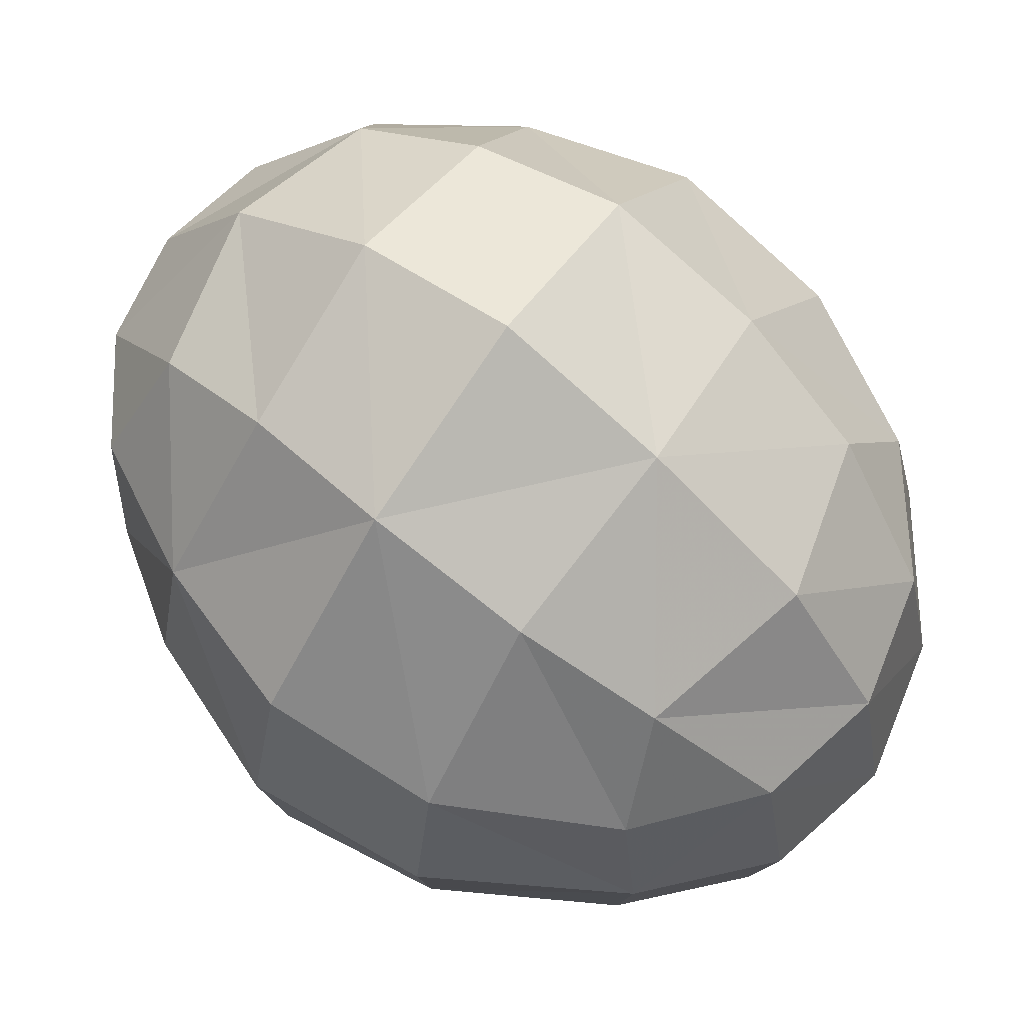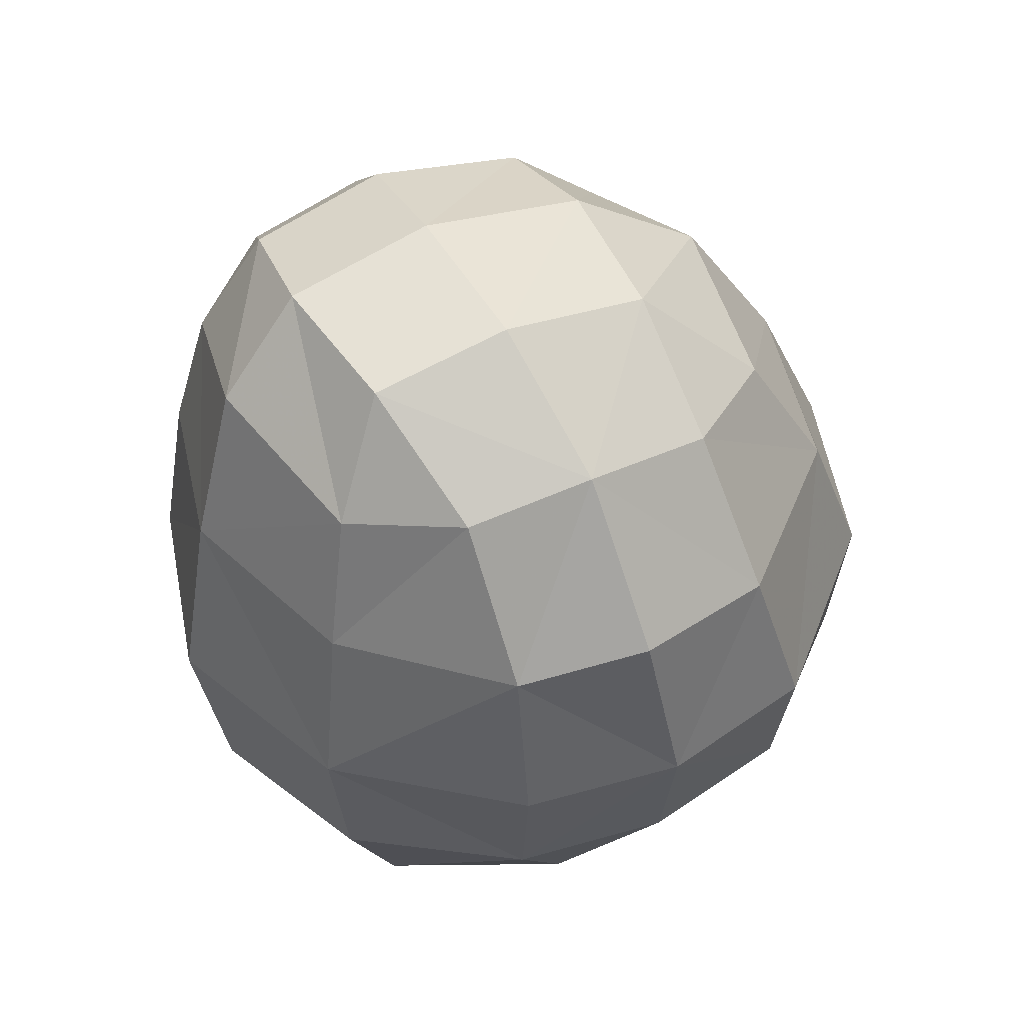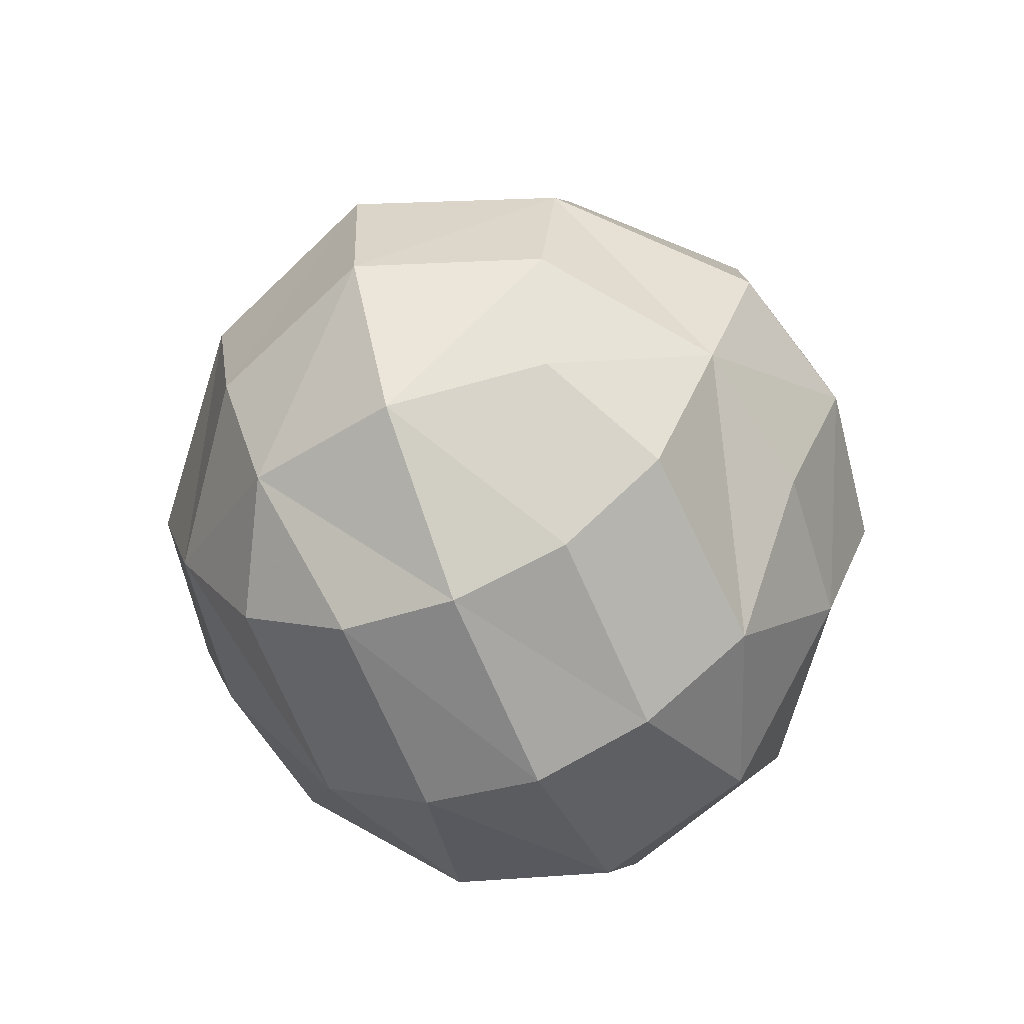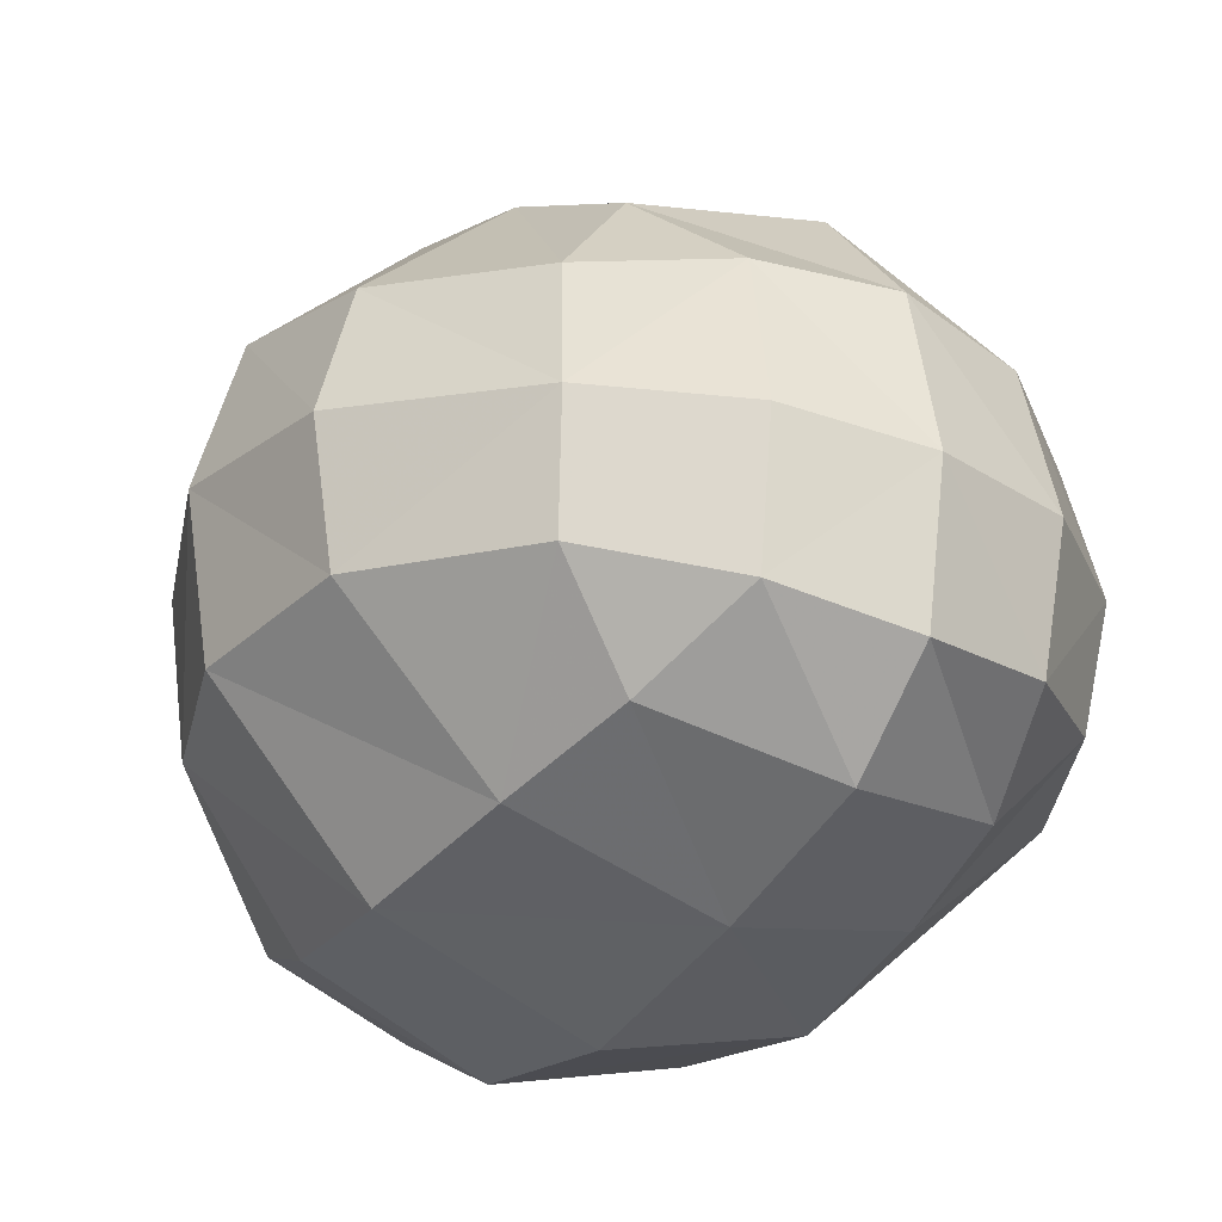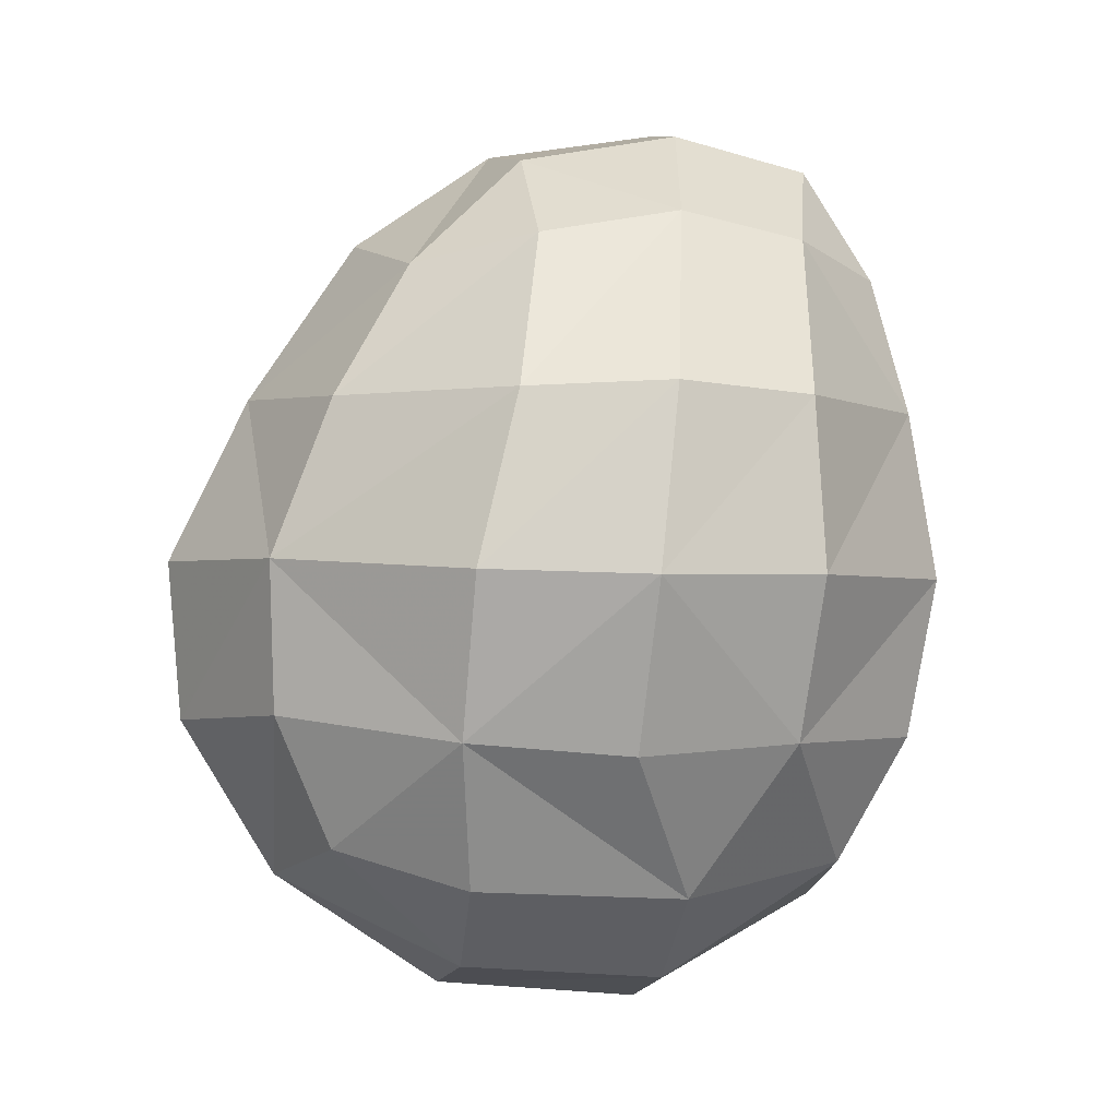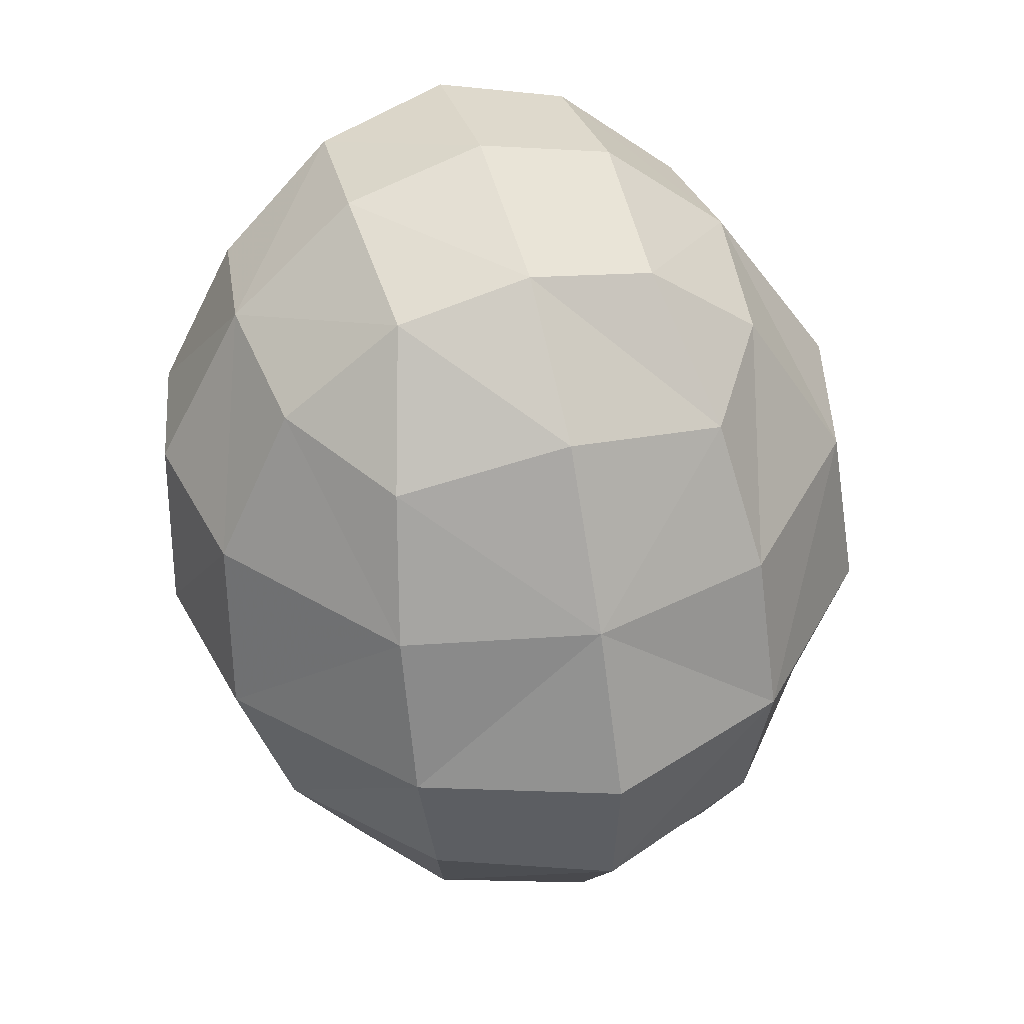
<metadata>
{"format":"obj","ext":"obj","renderer":"f3d","projection":"perspective","resolution":1024,"background":"white","views":[{"elev":67.1,"azim":124.5,"up":"+Z"},{"elev":45.0,"azim":-118.8,"up":"+Y"},{"elev":-64.4,"azim":23.2,"up":"+Y"},{"elev":-32.7,"azim":146.9,"up":"+Z"},{"elev":-4.1,"azim":75.5,"up":"+Y"},{"elev":47.1,"azim":-17.1,"up":"+Y"}]}
</metadata>
<code>
g objjuqing_yewai_543_potato01
v -0.04276 -64.12 13.07
v -69.4 -58.21 34.08
v -76.18 -0.8663 24.3
v -1e-06 -0.8663 0.09016
v -0.06658 -117.7 47.73
v -58.39 -103.4 57.34
v -0.03996 66.51 11.65
v -70.4 60.41 32.47
v -62.08 110.1 42.8
v 0.1986 127 27.57
v -1e-06 -0.8663 0.09016
v -76.18 -0.8663 24.3
v -0.03996 66.51 11.65
v 71.52 59.48 32.91
v 77.37 -1.324 24.94
v -1e-06 -0.8663 0.09016
v 0.1986 127 27.57
v 61.91 109.8 43.61
v -0.04276 -64.12 13.07
v 70.2 -58.27 34.17
v 58.81 -103.4 57.24
v -0.06658 -117.7 47.73
v -1e-06 -0.8663 0.09016
v 77.37 -1.324 24.94
v 0.009859 -51.98 289
v -64.57 -51.06 264.2
v -56.85 -97.47 242.9
v 0.01806 -108.2 254.3
v -5.2e-05 5.75 294
v -71.7 2.943 266.6
v 0.009859 -51.98 289
v 64.49 -51.12 264.2
v 71.86 2.476 267.3
v -5.2e-05 5.75 294
v 0.01806 -108.2 254.3
v 56.77 -97.4 242.8
v -0.00331 65.97 265.3
v 70.55 59.41 245.5
v 61.77 108.5 216.9
v 0.25 125.2 225.7
v -0.00331 65.97 265.3
v -70.44 60.23 244.3
v 0.25 125.2 225.7
v -62.39 108.8 216.1
v -0.01138 -155.3 117.7
v -43.29 -145.1 119.4
v 43.31 -145.1 119.3
v -0.01138 -155.3 117.7
v 0.007623 -148.6 193.2
v 42.81 -139.8 193.8
v 84.19 -114.8 121.8
v 81.14 -111.5 198.7
v -42.82 -139.8 193.8
v -81.27 -111.7 199.3
v -83.37 -114.8 122.4
v 0.007623 -148.6 193.2
v 113.1 -60.78 90.68
v 134 -4.066 87.9
v 143.4 -5.545 148.9
v 119.2 -65.41 149.9
v 90.23 118 80.13
v 126.8 57.7 89.24
v 94.26 125.8 126.5
v 136.3 59.97 140.3
v 143.4 -5.545 148.9
v 134 -4.066 87.9
v 123.4 57.69 191.7
v 89.14 116.7 176.7
v 129 -3.819 207.7
v 109.3 -60.77 207.8
v 0.7913 162.7 56.89
v 48.23 152 64.76
v 1.109 173.7 111
v 50.51 162.3 115.4
v -99.3 126 123.2
v -51.46 162.3 115.3
v -48.63 152 64.66
v -92.63 118.3 77.36
v 1.109 173.7 111
v 0.7913 162.7 56.89
v 0.8148 161.8 174.1
v -48.65 150.8 173.1
v -92.79 117.4 173.8
v 48.21 150.8 173.2
v 0.8148 161.8 174.1
v -122.6 62.6 80.7
v -128.1 -0.8663 82.39
v -138.7 -1.152 141.3
v -133.6 66.43 128.8
v -109.8 -60.33 90.16
v -138.7 -1.152 141.3
v -128.1 -0.8663 82.39
v -117.1 -64.93 149.3
v -109.2 -60.44 207.4
v -127.5 -0.6283 202.2
v -122.6 62.57 183.2
f 1 2 3
f 3 4 1
f 5 6 2
f 2 1 5
f 7 8 9
f 9 10 7
f 7 11 12
f 12 8 7
f 13 14 15
f 15 16 13
f 13 17 18
f 18 14 13
f 19 20 21
f 21 22 19
f 23 24 20
f 20 19 23
f 25 26 27
f 27 28 25
f 29 30 26
f 26 25 29
f 31 32 33
f 33 34 31
f 35 36 32
f 32 31 35
f 37 38 39
f 39 40 37
f 37 34 33
f 33 38 37
f 41 42 30
f 30 29 41
f 41 43 44
f 44 42 41
f 5 45 46
f 46 6 5
f 21 47 48
f 48 22 21
f 35 49 50
f 50 36 35
f 47 50 49
f 49 48 47
f 51 52 50
f 50 47 51
f 46 53 54
f 54 55 46
f 45 56 53
f 53 46 45
f 27 53 56
f 56 28 27
f 21 20 57
f 57 51 21
f 24 58 57
f 57 20 24
f 59 60 57
f 57 58 59
f 14 18 61
f 61 62 14
f 63 64 62
f 62 61 63
f 65 66 62
f 62 64 65
f 14 62 66
f 66 15 14
f 38 67 68
f 68 39 38
f 33 69 67
f 67 38 33
f 64 67 69
f 69 65 64
f 63 68 67
f 67 64 63
f 36 52 70
f 70 32 36
f 51 60 70
f 70 52 51
f 59 69 70
f 70 60 59
f 33 32 70
f 70 69 33
f 17 71 72
f 72 18 17
f 73 74 72
f 72 71 73
f 63 61 72
f 72 74 63
f 75 76 77
f 77 78 75
f 79 80 77
f 77 76 79
f 9 77 80
f 80 10 9
f 43 81 82
f 82 44 43
f 76 82 81
f 81 79 76
f 75 83 82
f 82 76 75
f 63 74 84
f 84 68 63
f 73 85 84
f 84 74 73
f 39 84 85
f 85 40 39
f 8 86 78
f 78 9 8
f 12 87 86
f 86 8 12
f 88 89 86
f 86 87 88
f 75 78 86
f 86 89 75
f 6 55 90
f 90 2 6
f 91 92 90
f 90 93 91
f 3 2 90
f 90 92 3
f 27 26 94
f 94 54 27
f 30 95 94
f 94 26 30
f 91 93 94
f 94 95 91
f 55 54 94
f 94 93 55
f 42 44 83
f 83 96 42
f 75 89 96
f 96 83 75
f 88 95 96
f 96 89 88
f 42 96 95
f 95 30 42
f 6 46 55
f 21 51 47
f 36 50 52
f 27 54 53
f 51 57 60
f 18 72 61
f 9 78 77
f 44 82 83
f 39 68 84
f 55 93 90

</code>
